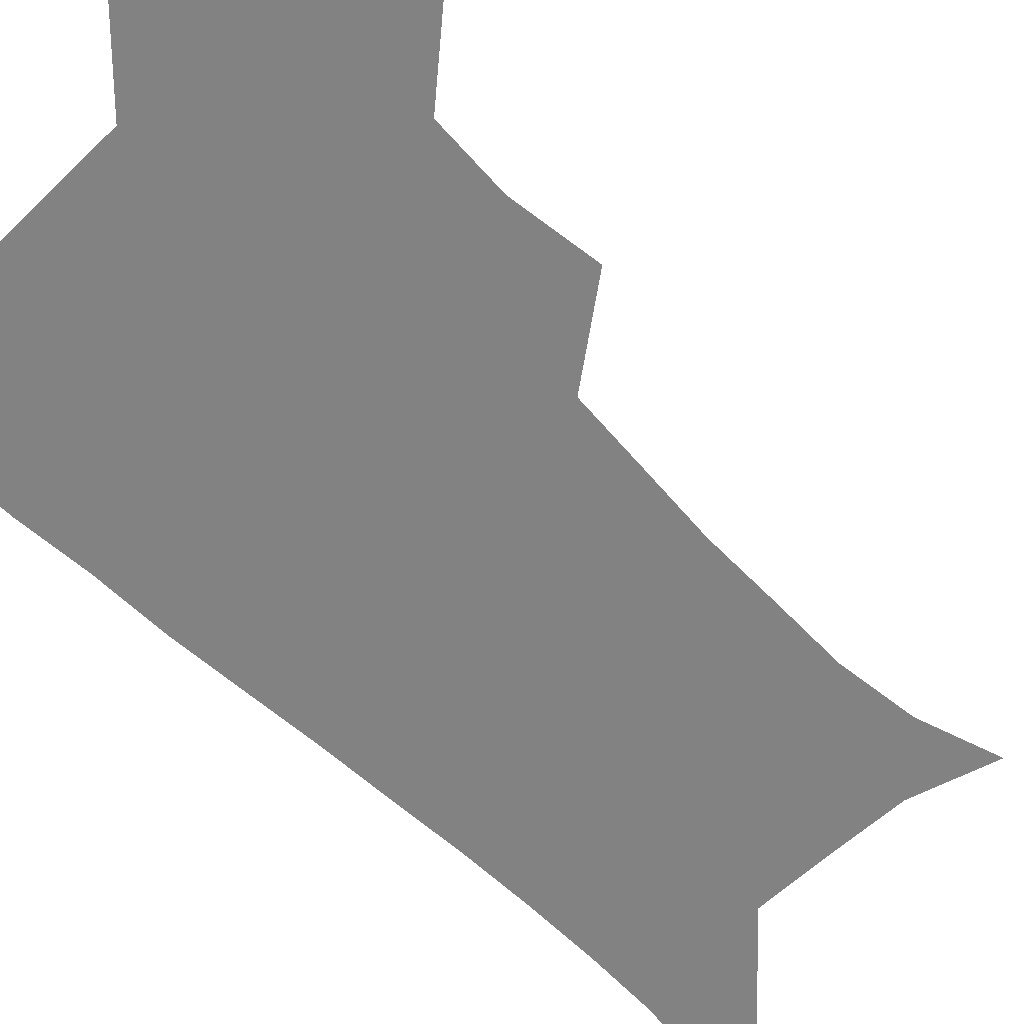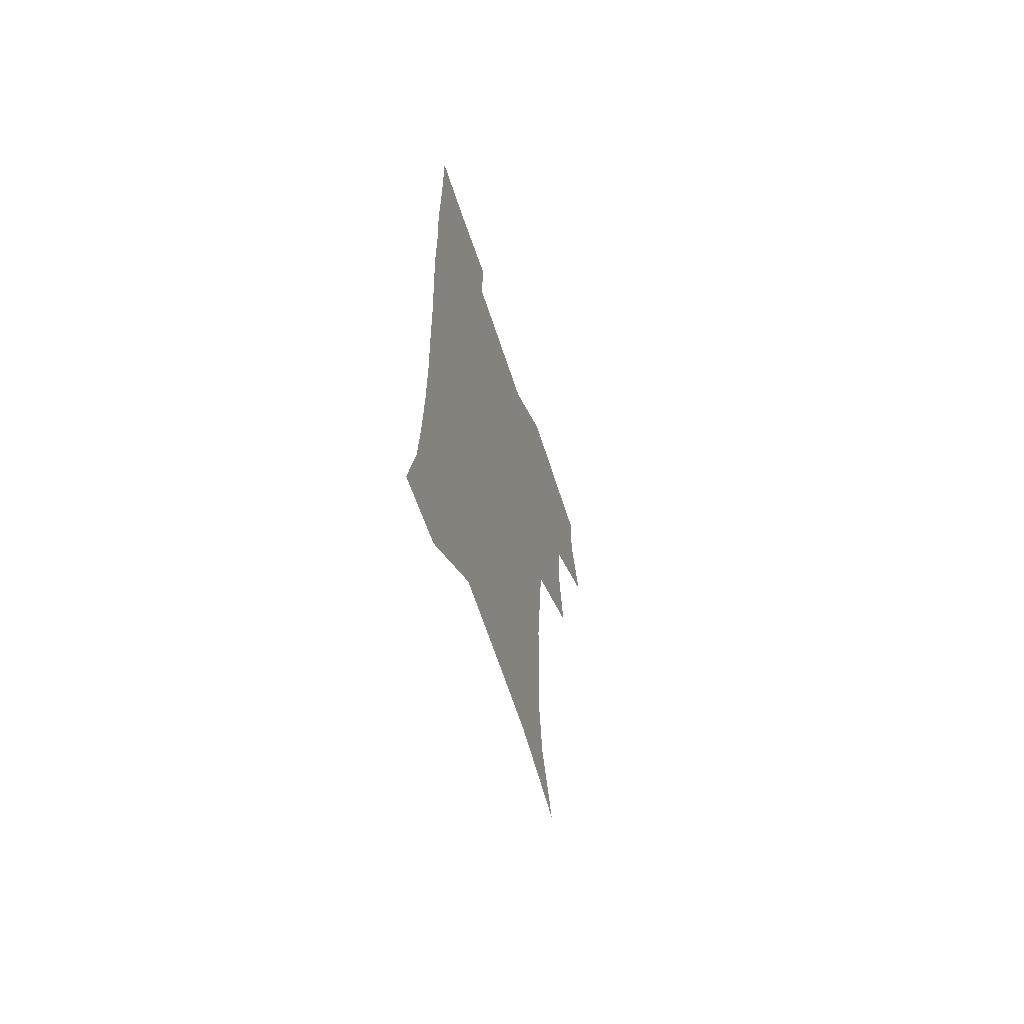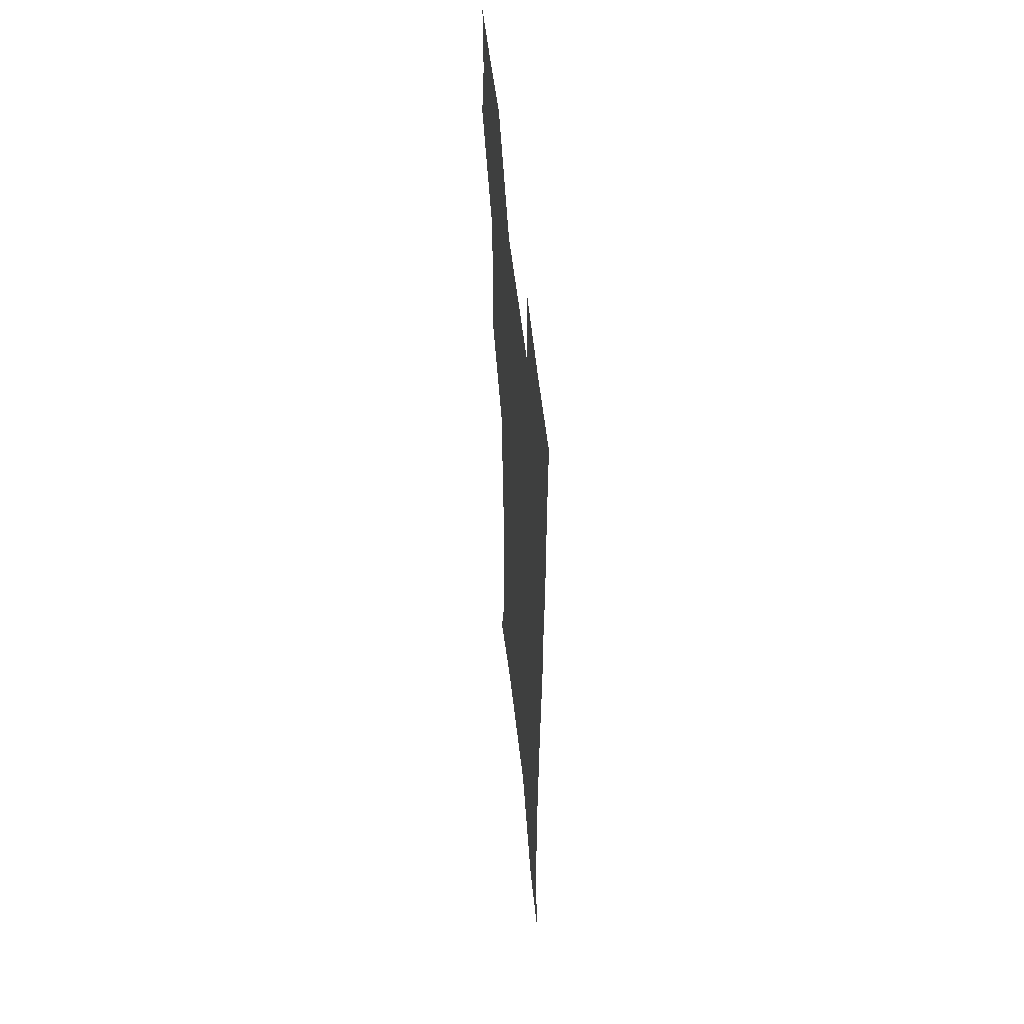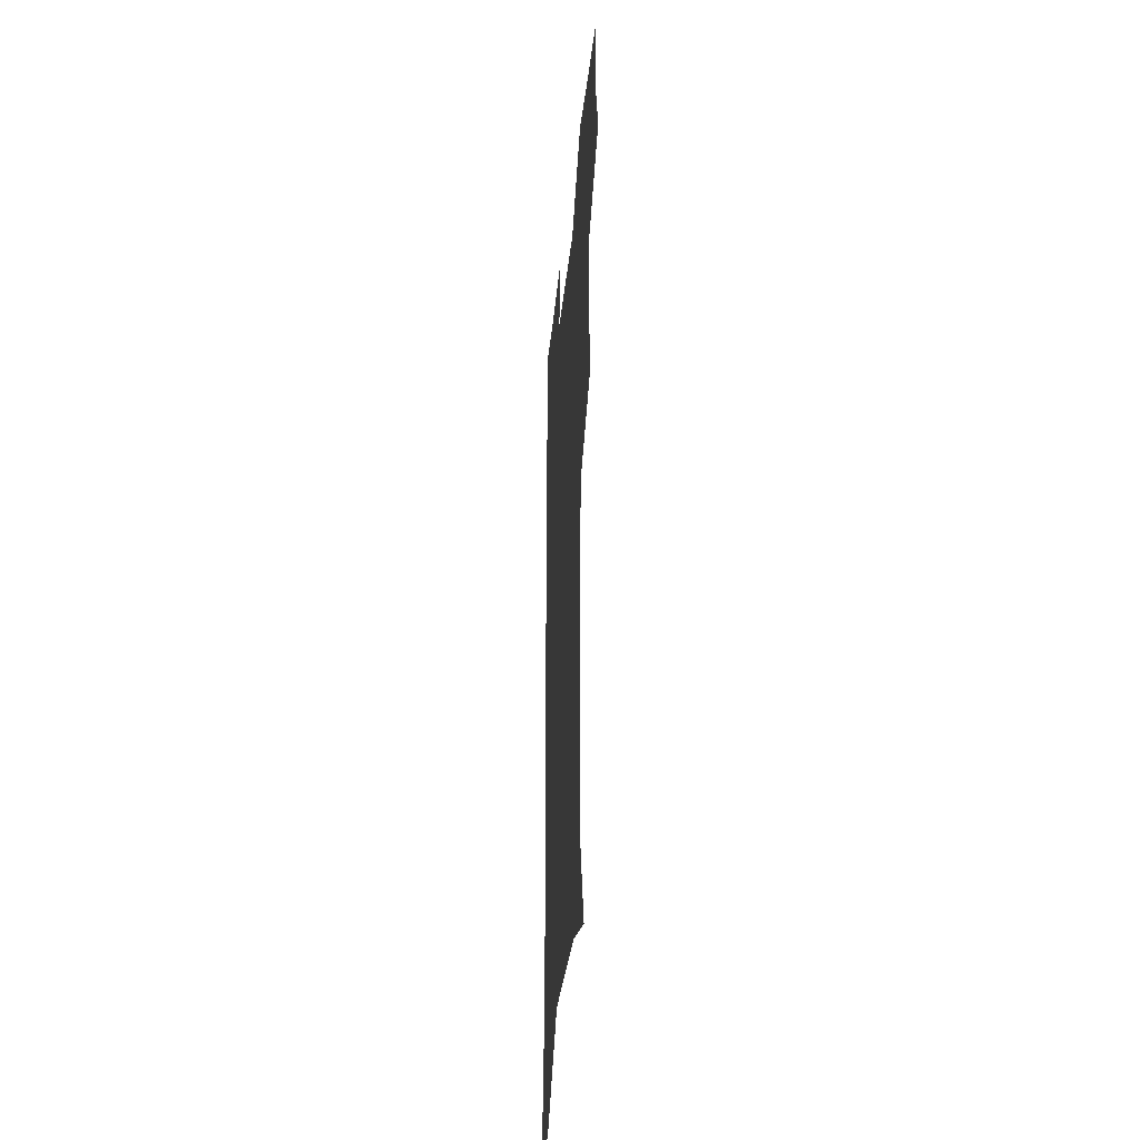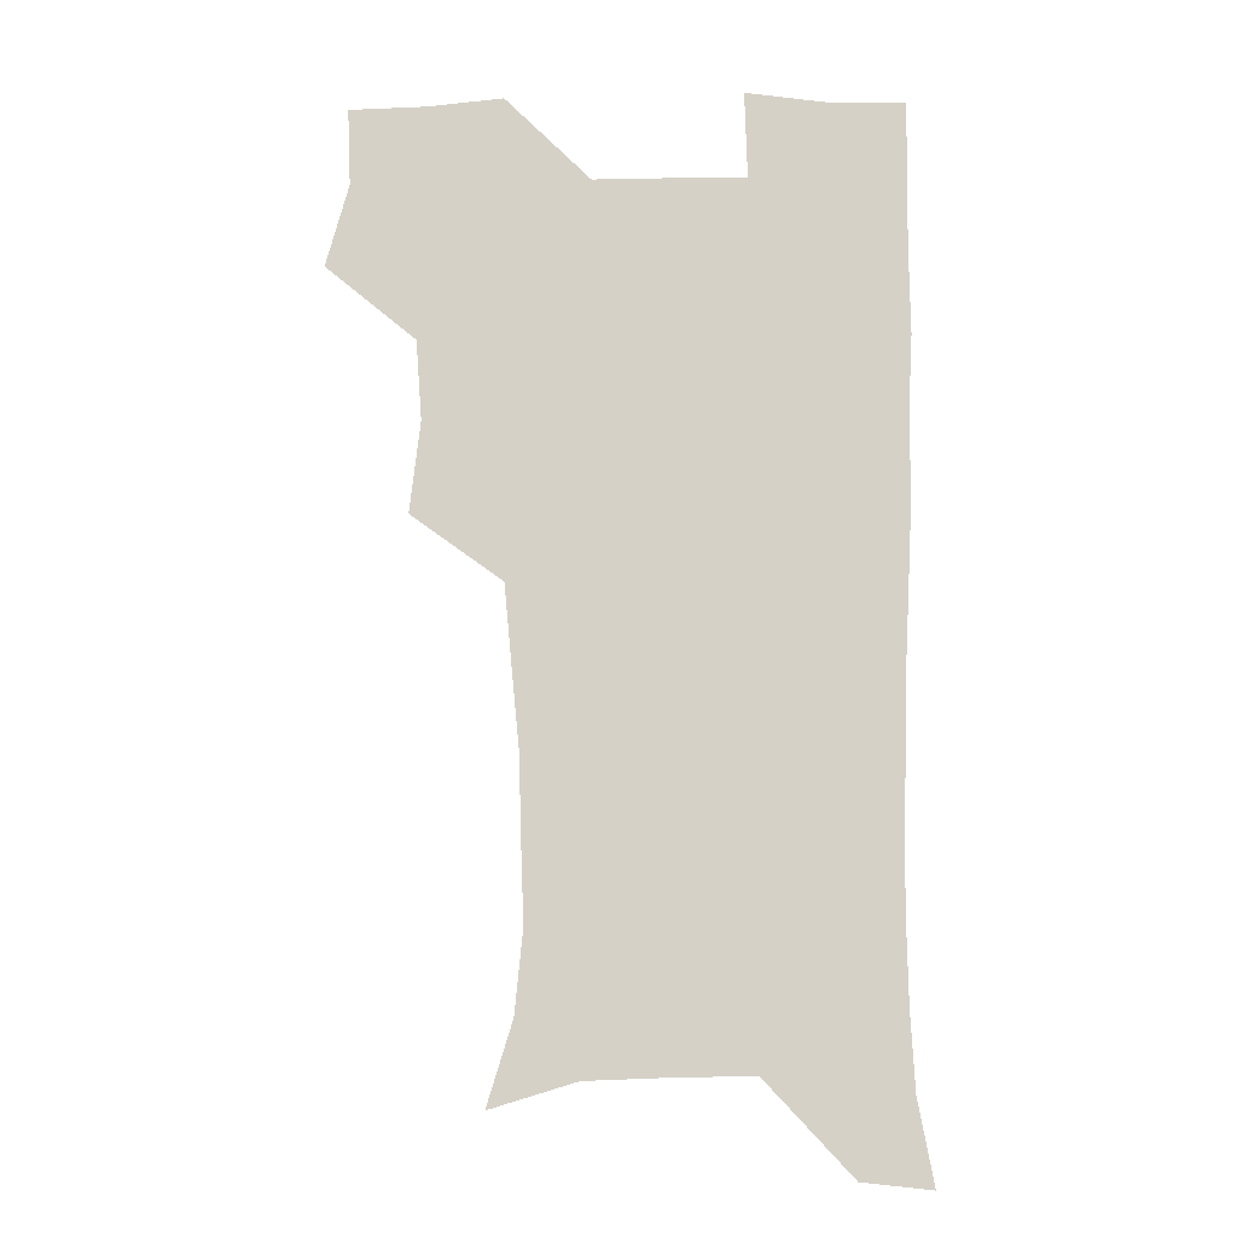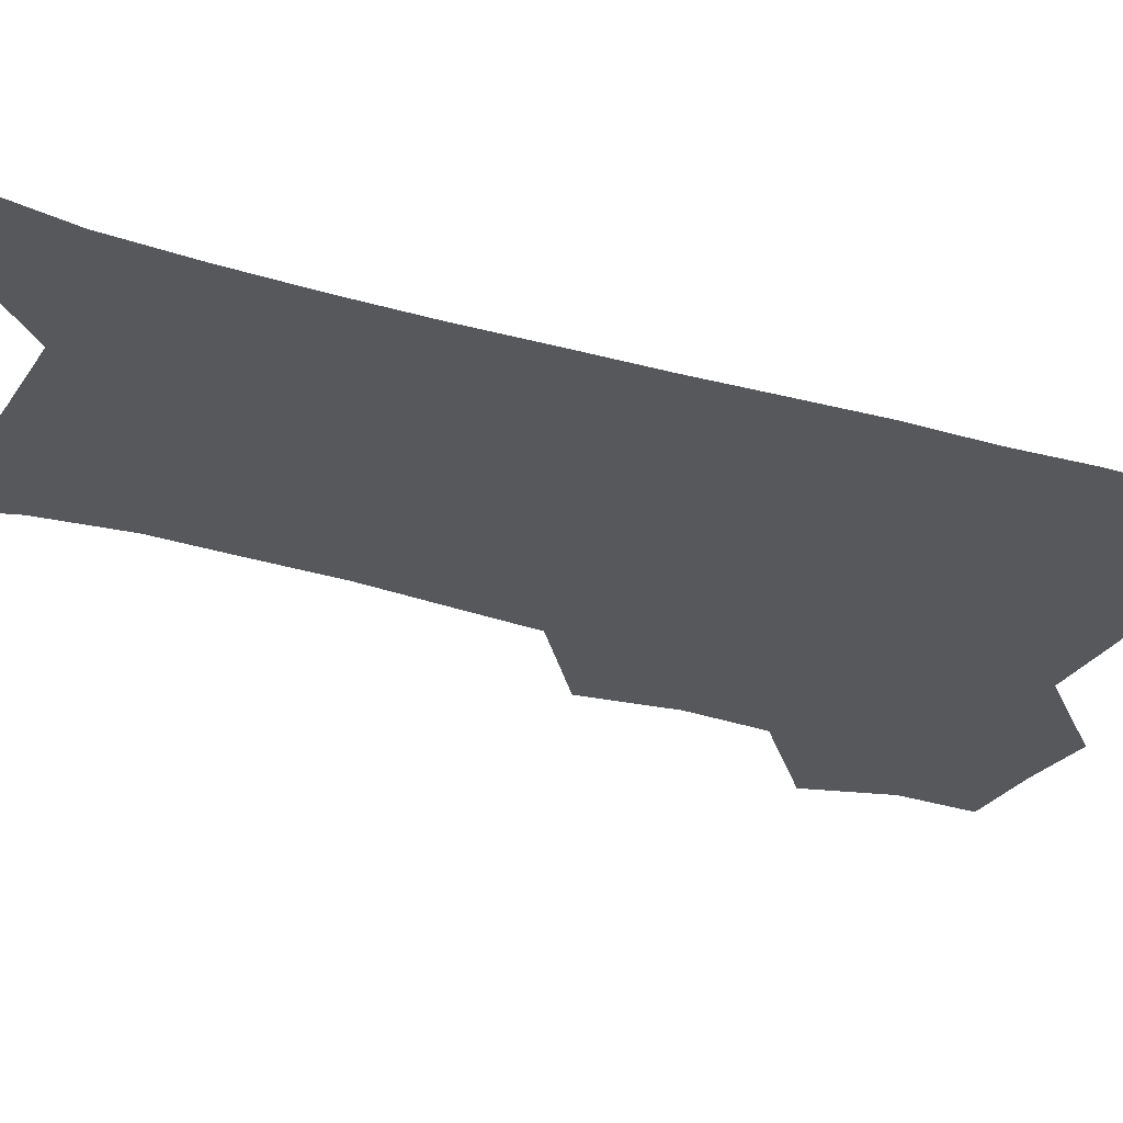
<metadata>
{"format":"obj","ext":"obj","renderer":"f3d","projection":"perspective","resolution":1024,"background":"white","views":[{"elev":-60.7,"azim":-134.8,"up":"+Z"},{"elev":-65.6,"azim":108.3,"up":"+Y"},{"elev":56.2,"azim":83.6,"up":"+Y"},{"elev":-34.6,"azim":-95.7,"up":"+Y"},{"elev":-10.9,"azim":1.2,"up":"+Y"},{"elev":-27.7,"azim":65.0,"up":"+Z"}]}
</metadata>
<code>
v 473.9 507 0
v 482.6 538.8 0
v 481.4 568.5 0
v 506.6 412.5 0
v 510.7 447.5 0
v 508.5 478.3 0
v 515.3 511.2 0
v 513.6 539.8 0
v 511.4 569.5 0
v 536.6 199.7 0
v 546.4 231.6 0
v 549.6 263.2 0
v 548.5 292.8 0
v 547.6 325.1 0
v 544.7 355.6 0
v 541.8 387.1 0
v 543.7 421.8 0
v 542.9 451.7 0
v 544 482.4 0
v 544.5 511.5 0
v 543 540.5 0
v 540 572.6 0
v 569.6 209.7 0
v 575.7 241.8 0
v 576.7 272.1 0
v 575.8 301.3 0
v 575.5 333.4 0
v 574.7 364.4 0
v 573.8 394.8 0
v 573 424.2 0
v 573 453.7 0
v 573.6 483 0
v 574.6 511.6 0
v 572.9 540.1 0
v 600.6 210.9 0
v 602.7 243.7 0
v 603.3 276.4 0
v 603 306.6 0
v 602.5 336.3 0
v 602.2 366.2 0
v 602.1 397.3 0
v 602.3 427 0
v 602.6 455.6 0
v 602.4 483.5 0
v 602.6 511.9 0
v 602 540.5 0
v 631.9 211.4 0
v 629.9 246.7 0
v 629.4 277.5 0
v 629.3 307.3 0
v 629.2 337.4 0
v 629.7 364.6 0
v 629.4 397.4 0
v 630 426.1 0
v 630 455.4 0
v 630.9 483.1 0
v 631.1 512.2 0
v 631.2 540.5 0
v 630.1 574 0
v 665.5 175.6 0
v 658.6 210.6 0
v 656.3 243.3 0
v 655.4 274.6 0
v 656.1 303.6 0
v 655.6 335.2 0
v 657 363.6 0
v 658.6 392.4 0
v 657.9 424.2 0
v 659.2 452.9 0
v 659.9 482.1 0
v 659.5 511.8 0
v 660.1 540.5 0
v 661.3 569.9 0
v 692.1 172.7 0
v 686.1 205 0
v 684.4 234.6 0
v 683.8 265 0
v 684 295.5 0
v 685.2 326 0
v 686 356.8 0
v 687.6 387.1 0
v 689.1 417.5 0
v 689.1 449.4 0
v 690.6 479.2 0
v 690.2 510.3 0
v 690.2 540.1 0
v 690.8 569.5 0
f 6 7 1
f 1 7 2
f 7 8 2
f 2 8 3
f 8 9 3
f 16 17 4
f 4 17 5
f 17 18 5
f 5 18 6
f 18 19 6
f 6 19 7
f 19 20 7
f 7 20 8
f 20 21 8
f 8 21 9
f 21 22 9
f 10 23 11
f 23 24 11
f 11 24 12
f 24 25 12
f 12 25 13
f 25 26 13
f 13 26 14
f 26 27 14
f 14 27 15
f 27 28 15
f 15 28 16
f 28 29 16
f 16 29 17
f 29 30 17
f 17 30 18
f 30 31 18
f 18 31 19
f 31 32 19
f 19 32 20
f 32 33 20
f 20 33 21
f 33 34 21
f 21 34 22
f 23 35 24
f 35 36 24
f 24 36 25
f 36 37 25
f 25 37 26
f 37 38 26
f 26 38 27
f 38 39 27
f 27 39 28
f 39 40 28
f 28 40 29
f 40 41 29
f 29 41 30
f 41 42 30
f 30 42 31
f 42 43 31
f 31 43 32
f 43 44 32
f 32 44 33
f 44 45 33
f 33 45 34
f 45 46 34
f 35 47 36
f 47 48 36
f 36 48 37
f 48 49 37
f 37 49 38
f 49 50 38
f 38 50 39
f 50 51 39
f 39 51 40
f 51 52 40
f 40 52 41
f 52 53 41
f 41 53 42
f 53 54 42
f 42 54 43
f 54 55 43
f 43 55 44
f 55 56 44
f 44 56 45
f 56 57 45
f 45 57 46
f 57 58 46
f 60 61 47
f 47 61 48
f 61 62 48
f 48 62 49
f 62 63 49
f 49 63 50
f 63 64 50
f 50 64 51
f 64 65 51
f 51 65 52
f 65 66 52
f 52 66 53
f 66 67 53
f 53 67 54
f 67 68 54
f 54 68 55
f 68 69 55
f 55 69 56
f 69 70 56
f 56 70 57
f 70 71 57
f 57 71 58
f 71 72 58
f 58 72 59
f 72 73 59
f 60 74 61
f 74 75 61
f 61 75 62
f 75 76 62
f 62 76 63
f 76 77 63
f 63 77 64
f 77 78 64
f 64 78 65
f 78 79 65
f 65 79 66
f 79 80 66
f 66 80 67
f 80 81 67
f 67 81 68
f 81 82 68
f 68 82 69
f 82 83 69
f 69 83 70
f 83 84 70
f 70 84 71
f 84 85 71
f 71 85 72
f 85 86 72
f 72 86 73
f 86 87 73

</code>
